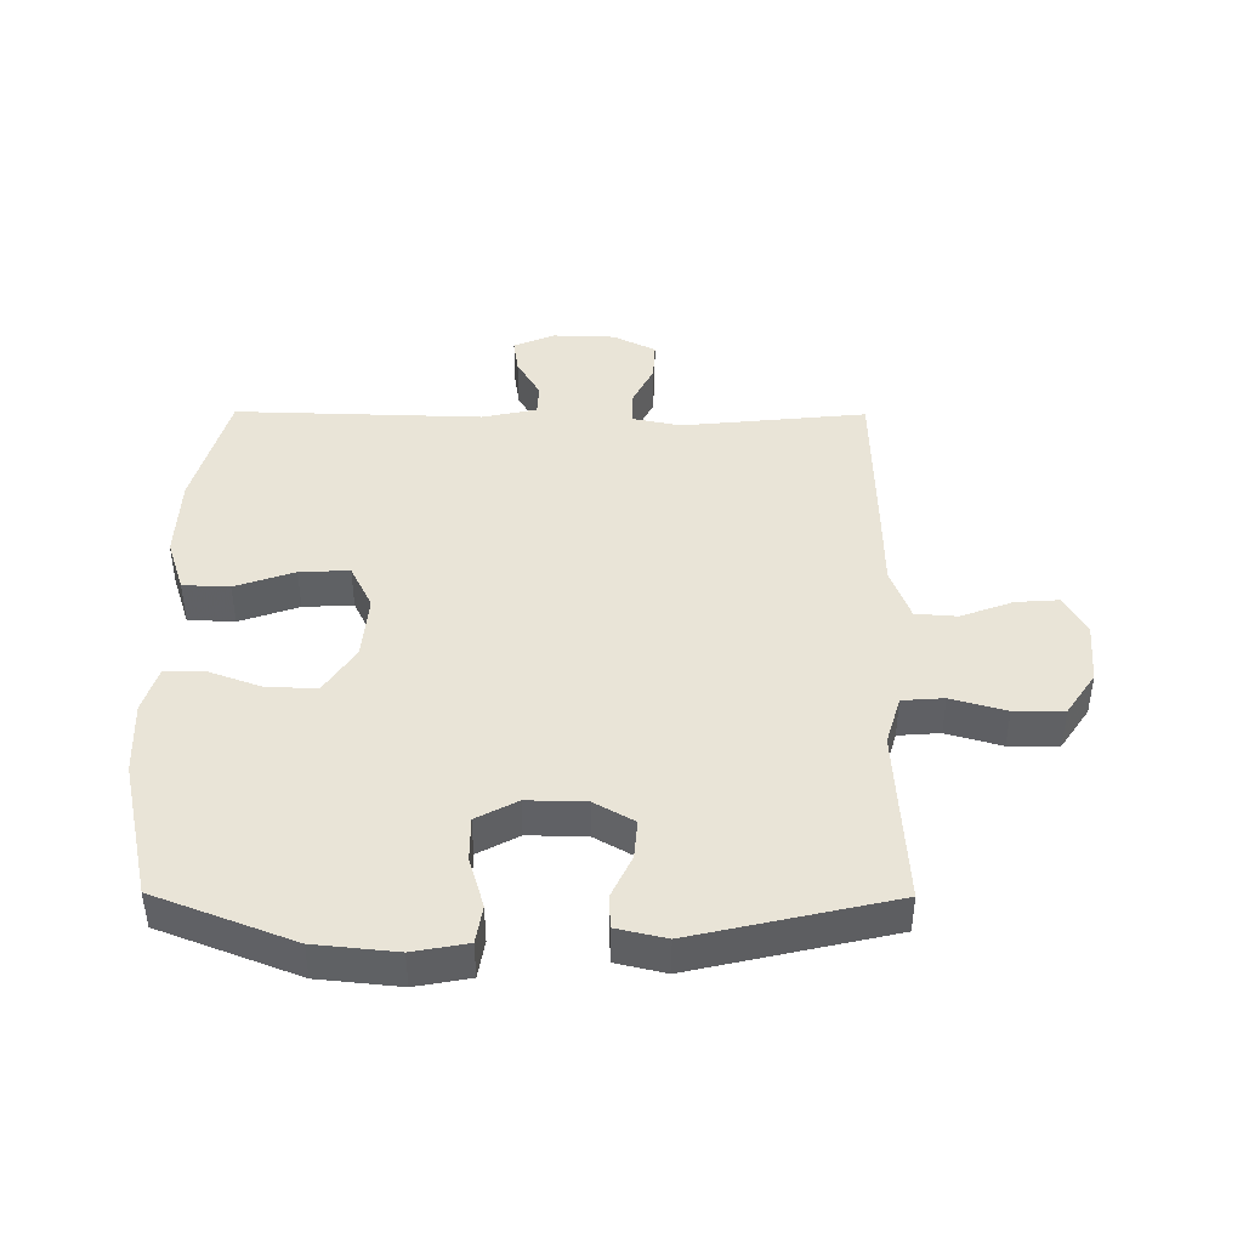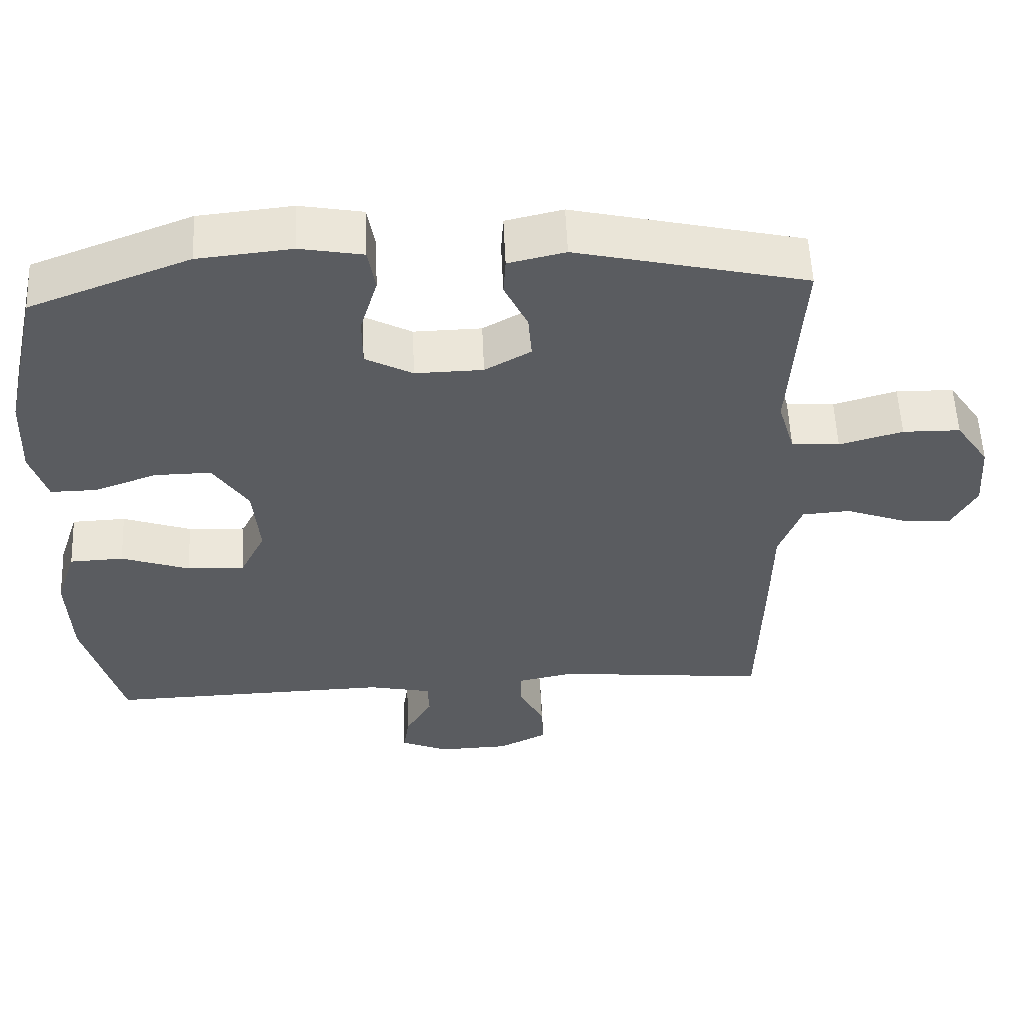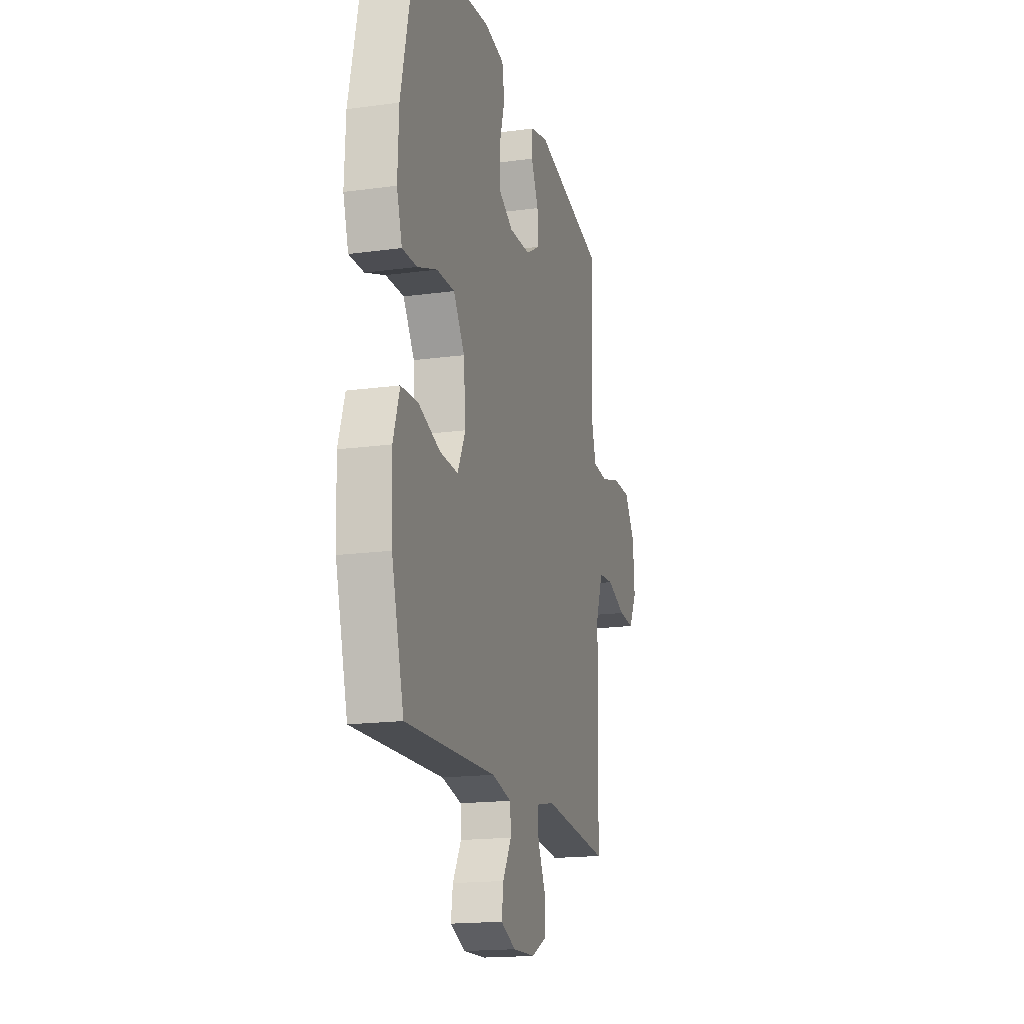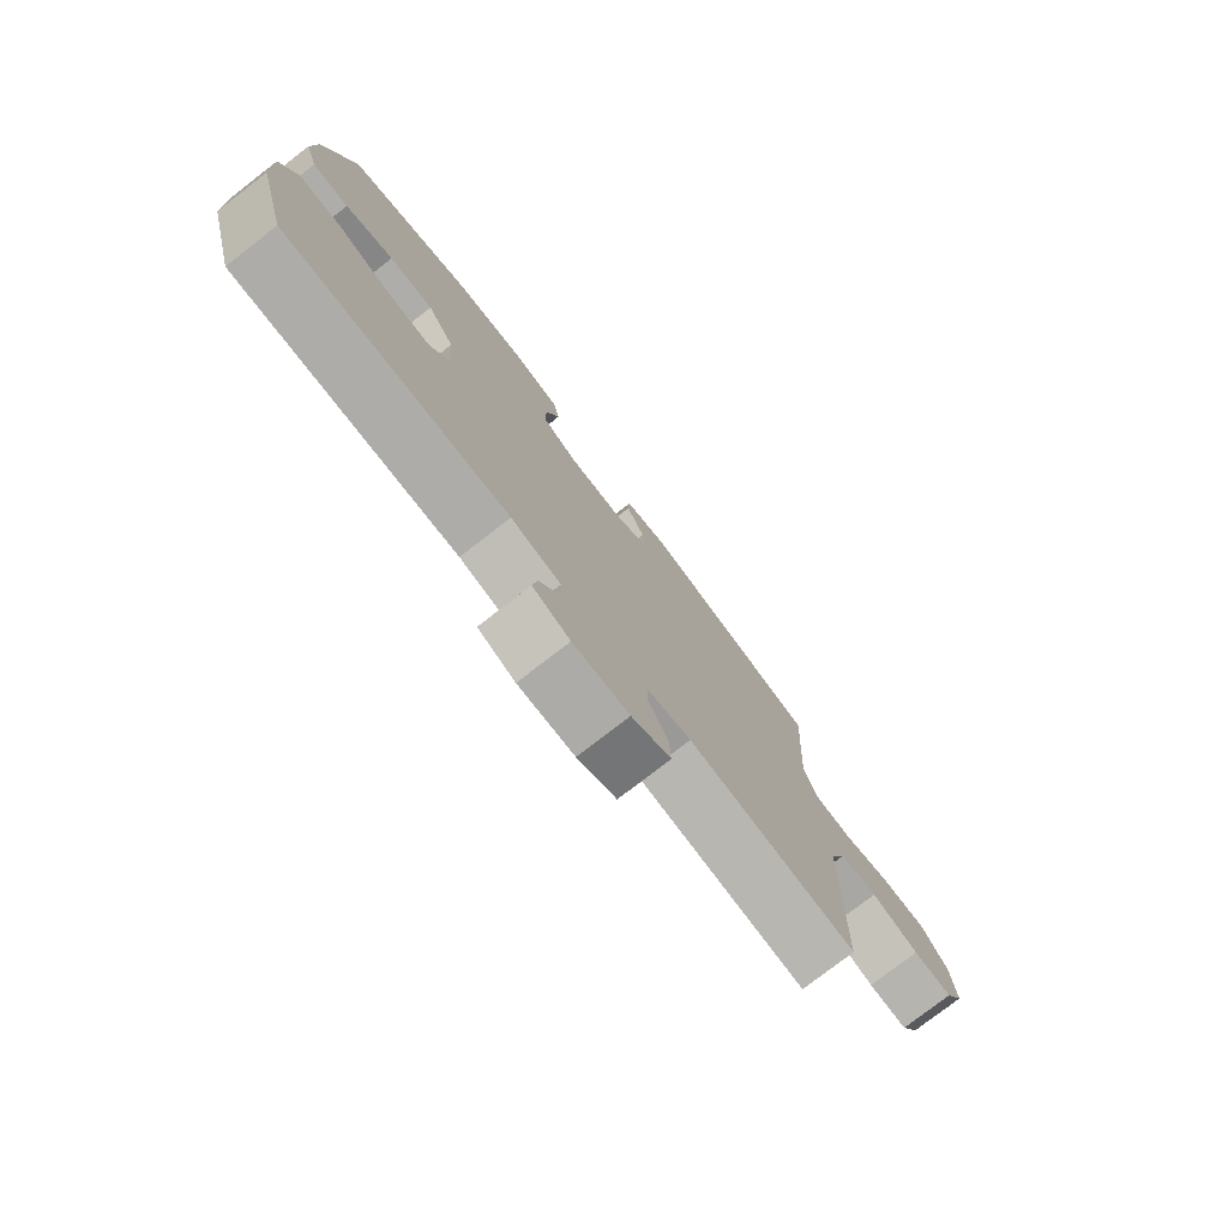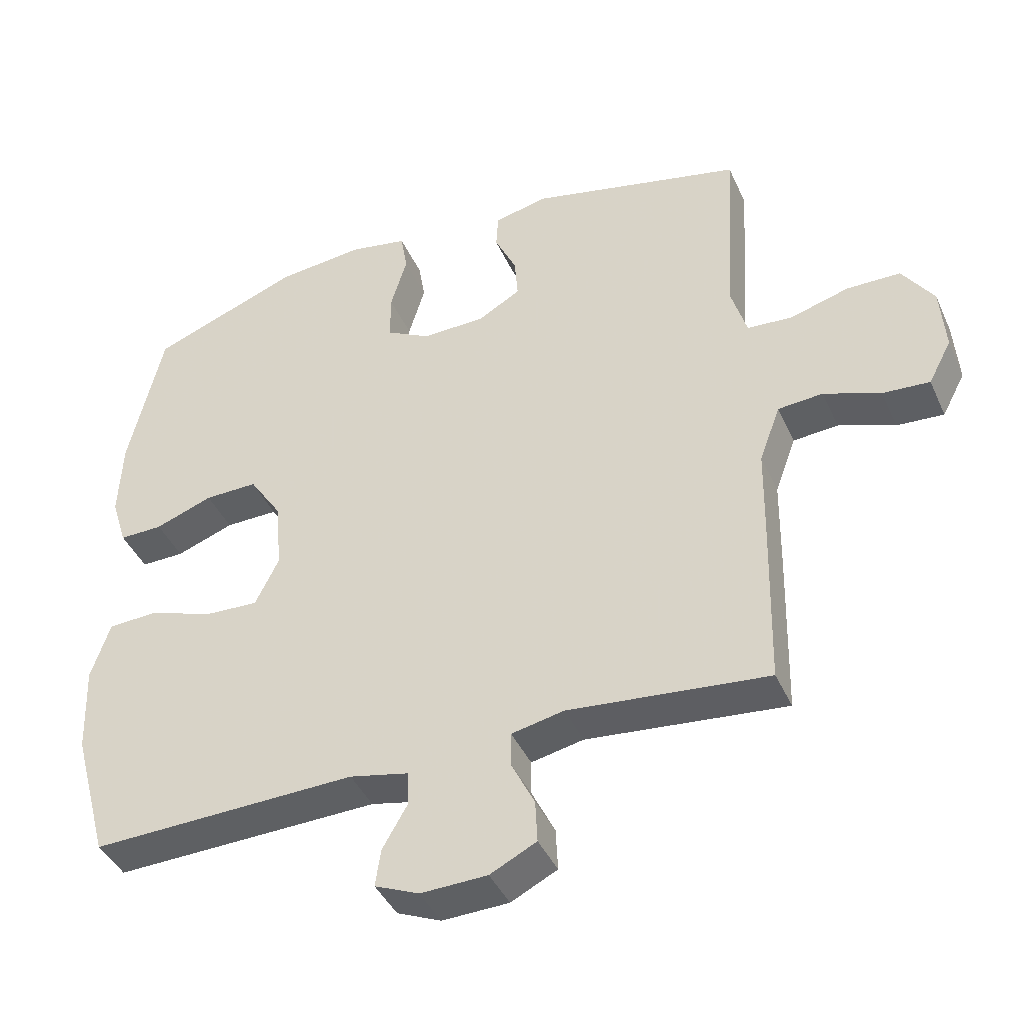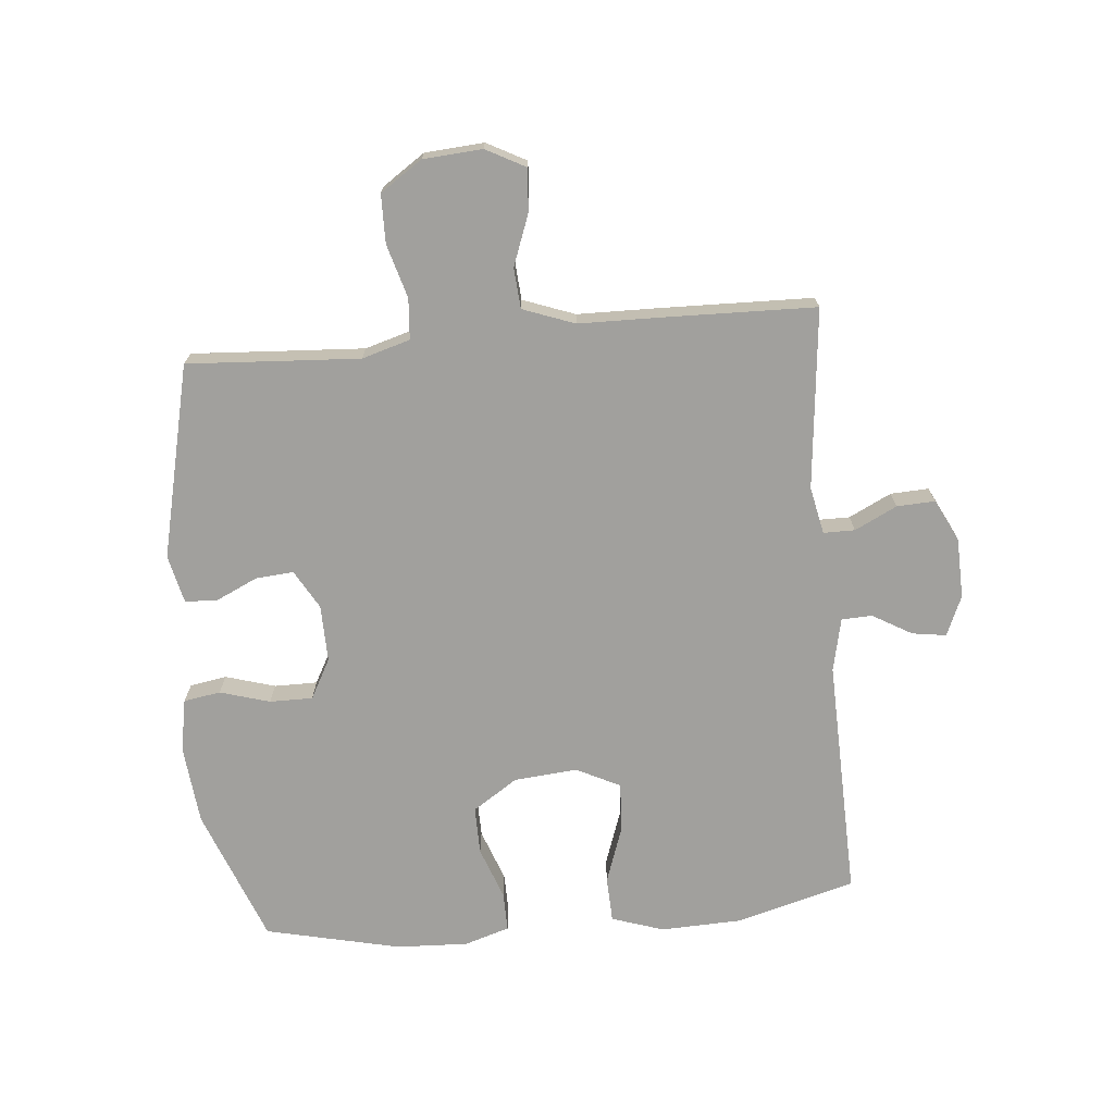
<metadata>
{"format":"obj","ext":"obj","renderer":"f3d","projection":"perspective","resolution":1024,"background":"white","views":[{"elev":43.1,"azim":0.4,"up":"+Y"},{"elev":56.0,"azim":-2.5,"up":"+Z"},{"elev":-17.3,"azim":-74.8,"up":"+Z"},{"elev":-77.8,"azim":-52.3,"up":"+Z"},{"elev":-41.9,"azim":23.0,"up":"+Z"},{"elev":-71.6,"azim":95.2,"up":"+Y"}]}
</metadata>
<code>
v -0.5 0.07 -0.5
v -0.553 0.07 -0.306
v -0.558 0.07 -0.175
v -0.53 0.07 -0.09
v -0.456 0.07 -0.087
v -0.362 0.07 -0.12
v -0.283 0.07 -0.124
v -0.248 0.07 -0.053
v -0.257 0.07 0.05
v -0.305 0.07 0.123
v -0.383 0.07 0.122
v -0.468 0.07 0.091
v -0.532 0.07 0.09
v -0.555 0.07 0.164
v -0.55 0.07 0.28
v -0.5 0.07 0.5
v -0.281 0.07 0.584
v -0.152 0.07 0.597
v -0.066 0.07 0.581
v -0.056 0.07 0.521
v -0.08 0.07 0.44
v -0.08 0.07 0.37
v -0.015 0.07 0.335
v 0.078 0.07 0.337
v 0.141 0.07 0.373
v 0.136 0.07 0.435
v 0.104 0.07 0.503
v 0.107 0.07 0.555
v 0.185 0.07 0.573
v 0.5 0.07 0.5
v 0.49 0.07 0.338
v 0.483 0.07 0.22
v 0.506 0.07 0.142
v 0.572 0.07 0.137
v 0.659 0.07 0.162
v 0.738 0.07 0.161
v 0.784 0.07 0.093
v 0.791 0.07 -0.003
v 0.757 0.07 -0.067
v 0.688 0.07 -0.062
v 0.605 0.07 -0.031
v 0.539 0.07 -0.036
v 0.508 0.07 -0.12
v 0.506 0.07 -0.249
v 0.5 0.07 -0.5
v 0.207 0.07 -0.47
v 0.13 0.07 -0.486
v 0.13 0.07 -0.537
v 0.164 0.07 -0.606
v 0.167 0.07 -0.668
v 0.099 0.07 -0.702
v 0.001 0.07 -0.705
v -0.064 0.07 -0.677
v -0.056 0.07 -0.622
v -0.019 0.07 -0.558
v -0.021 0.07 -0.508
v -0.108 0.07 -0.489
v -0.5 0 -0.5
v -0.553 0 -0.306
v -0.558 0 -0.175
v -0.53 0 -0.09
v -0.456 0 -0.087
v -0.362 0 -0.12
v -0.283 0 -0.124
v -0.248 0 -0.053
v -0.257 0 0.05
v -0.305 0 0.123
v -0.383 0 0.122
v -0.468 0 0.091
v -0.532 0 0.09
v -0.555 0 0.164
v -0.55 0 0.28
v -0.5 0 0.5
v -0.281 0 0.584
v -0.152 0 0.597
v -0.066 0 0.581
v -0.056 0 0.521
v -0.08 0 0.44
v -0.08 0 0.37
v -0.015 0 0.335
v 0.078 0 0.337
v 0.141 0 0.373
v 0.136 0 0.435
v 0.104 0 0.503
v 0.107 0 0.555
v 0.185 0 0.573
v 0.5 0 0.5
v 0.49 0 0.338
v 0.483 0 0.22
v 0.506 0 0.142
v 0.572 0 0.137
v 0.659 0 0.162
v 0.738 0 0.161
v 0.784 0 0.093
v 0.791 0 -0.003
v 0.757 0 -0.067
v 0.688 0 -0.062
v 0.605 0 -0.031
v 0.539 0 -0.036
v 0.508 0 -0.12
v 0.506 0 -0.249
v 0.5 0 -0.5
v 0.207 0 -0.47
v 0.13 0 -0.486
v 0.13 0 -0.537
v 0.164 0 -0.606
v 0.167 0 -0.668
v 0.099 0 -0.702
v 0.001 0 -0.705
v -0.064 0 -0.677
v -0.056 0 -0.622
v -0.019 0 -0.558
v -0.021 0 -0.508
v -0.108 0 -0.489
f 53 54 55
f 52 53 55
f 51 52 55
f 50 51 55
f 49 50 55
f 48 49 55
f 47 48 55 56
f 46 47 56 57
f 43 44 45 46
f 1 2 3
f 57 1 3
f 46 57 3
f 43 46 3
f 42 43 3
f 39 40 41
f 38 39 41
f 37 38 41
f 36 37 41
f 35 36 41
f 34 35 41
f 33 34 41 42
f 29 30 31
f 28 29 31
f 27 28 31
f 26 27 31
f 25 26 31 32
f 32 33 42
f 25 32 42
f 24 25 42
f 19 20 21
f 18 19 21
f 17 18 21
f 16 17 21
f 15 16 21
f 14 15 21
f 13 14 21
f 12 13 21
f 11 12 21
f 10 11 21 22
f 9 10 22 23
f 3 4 5 6
f 3 6 7
f 42 3 7
f 23 24 42
f 9 23 42
f 8 9 42
f 7 8 42
f 112 111 110
f 112 110 109
f 112 109 108
f 112 108 107
f 112 107 106
f 112 106 105
f 113 112 105 104
f 114 113 104 103
f 103 102 101 100
f 60 59 58
f 60 58 114
f 60 114 103
f 60 103 100
f 60 100 99
f 98 97 96
f 98 96 95
f 98 95 94
f 98 94 93
f 98 93 92
f 98 92 91
f 99 98 91 90
f 88 87 86
f 88 86 85
f 88 85 84
f 88 84 83
f 89 88 83 82
f 99 90 89
f 99 89 82
f 99 82 81
f 78 77 76
f 78 76 75
f 78 75 74
f 78 74 73
f 78 73 72
f 78 72 71
f 78 71 70
f 78 70 69
f 78 69 68
f 79 78 68 67
f 80 79 67 66
f 63 62 61 60
f 64 63 60
f 64 60 99
f 99 81 80
f 99 80 66
f 99 66 65
f 99 65 64
f 1 58 59 2
f 2 59 60 3
f 3 60 61 4
f 4 61 62 5
f 5 62 63 6
f 6 63 64 7
f 7 64 65 8
f 8 65 66 9
f 9 66 67 10
f 10 67 68 11
f 11 68 69 12
f 12 69 70 13
f 13 70 71 14
f 14 71 72 15
f 15 72 73 16
f 16 73 74 17
f 17 74 75 18
f 18 75 76 19
f 19 76 77 20
f 20 77 78 21
f 21 78 79 22
f 22 79 80 23
f 23 80 81 24
f 24 81 82 25
f 25 82 83 26
f 26 83 84 27
f 27 84 85 28
f 28 85 86 29
f 29 86 87 30
f 30 87 88 31
f 31 88 89 32
f 32 89 90 33
f 33 90 91 34
f 34 91 92 35
f 35 92 93 36
f 36 93 94 37
f 37 94 95 38
f 38 95 96 39
f 39 96 97 40
f 40 97 98 41
f 41 98 99 42
f 42 99 100 43
f 43 100 101 44
f 44 101 102 45
f 45 102 103 46
f 46 103 104 47
f 47 104 105 48
f 48 105 106 49
f 49 106 107 50
f 50 107 108 51
f 51 108 109 52
f 52 109 110 53
f 53 110 111 54
f 54 111 112 55
f 55 112 113 56
f 56 113 114 57
f 57 114 58 1

</code>
